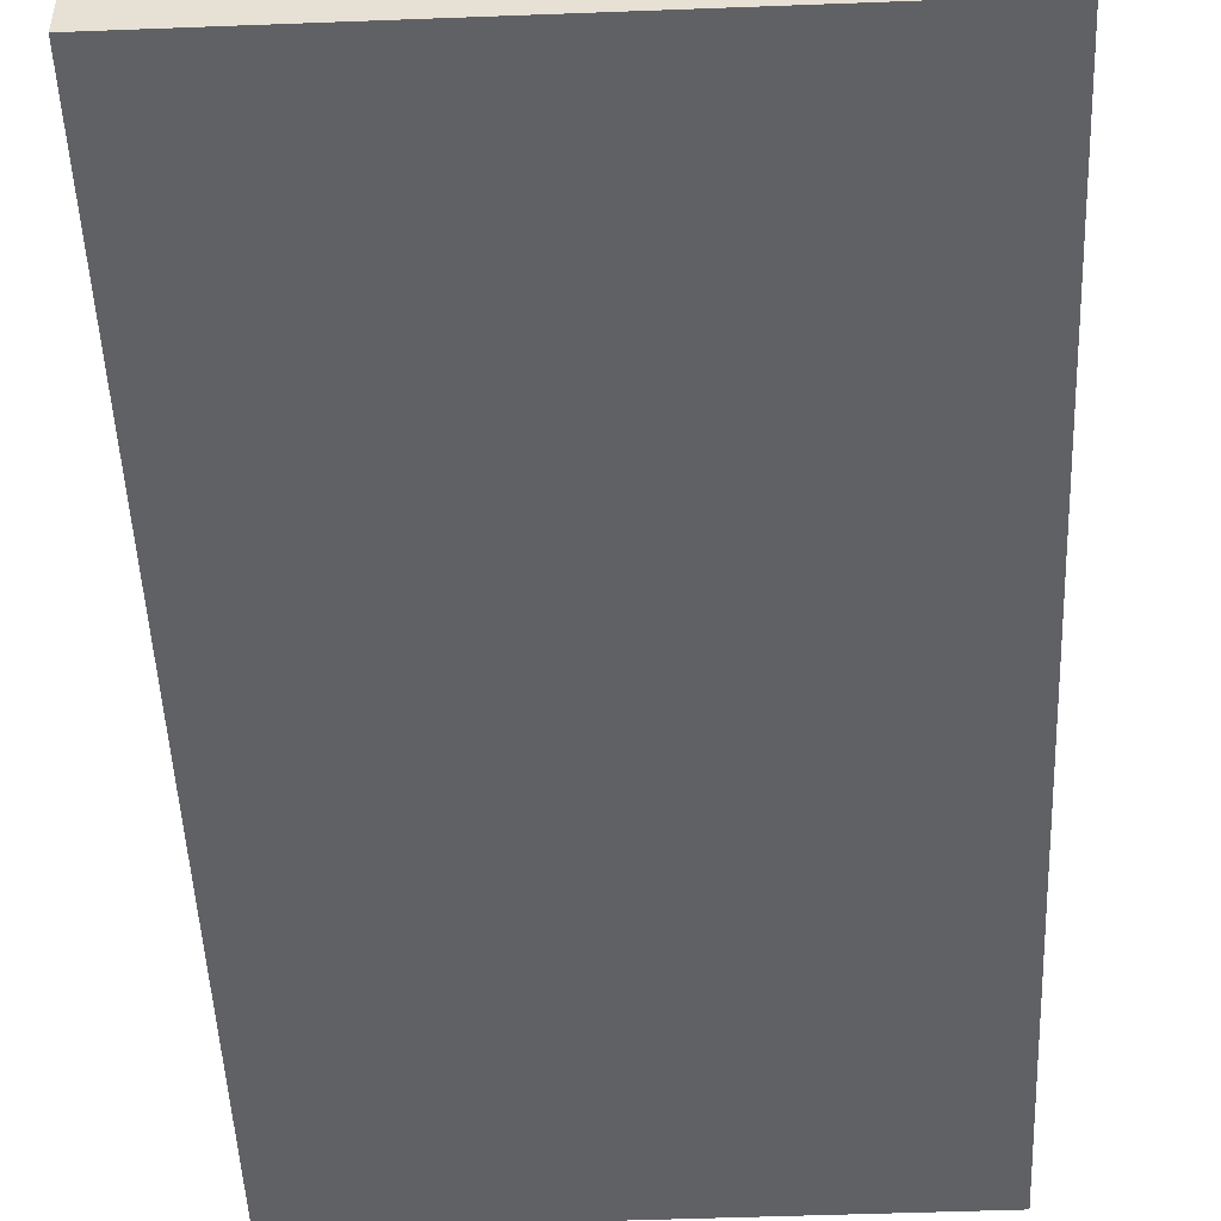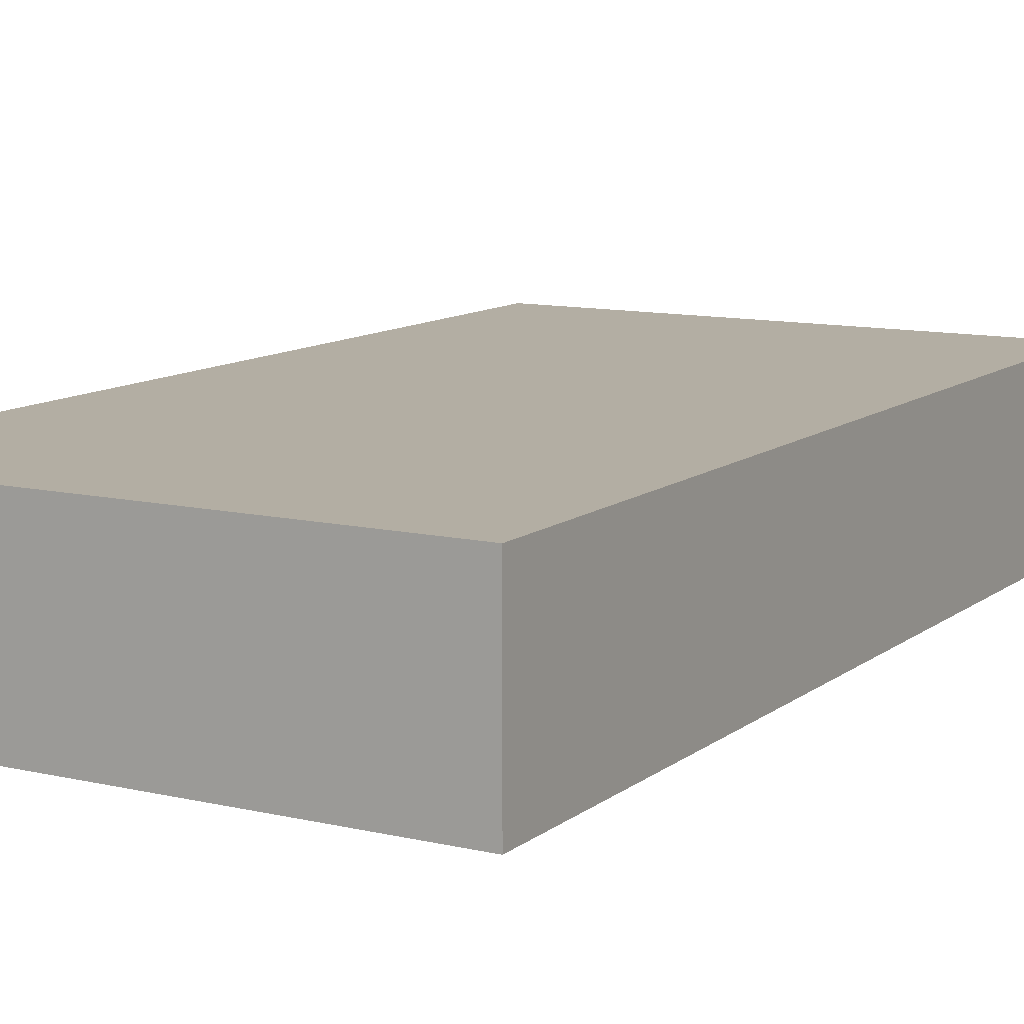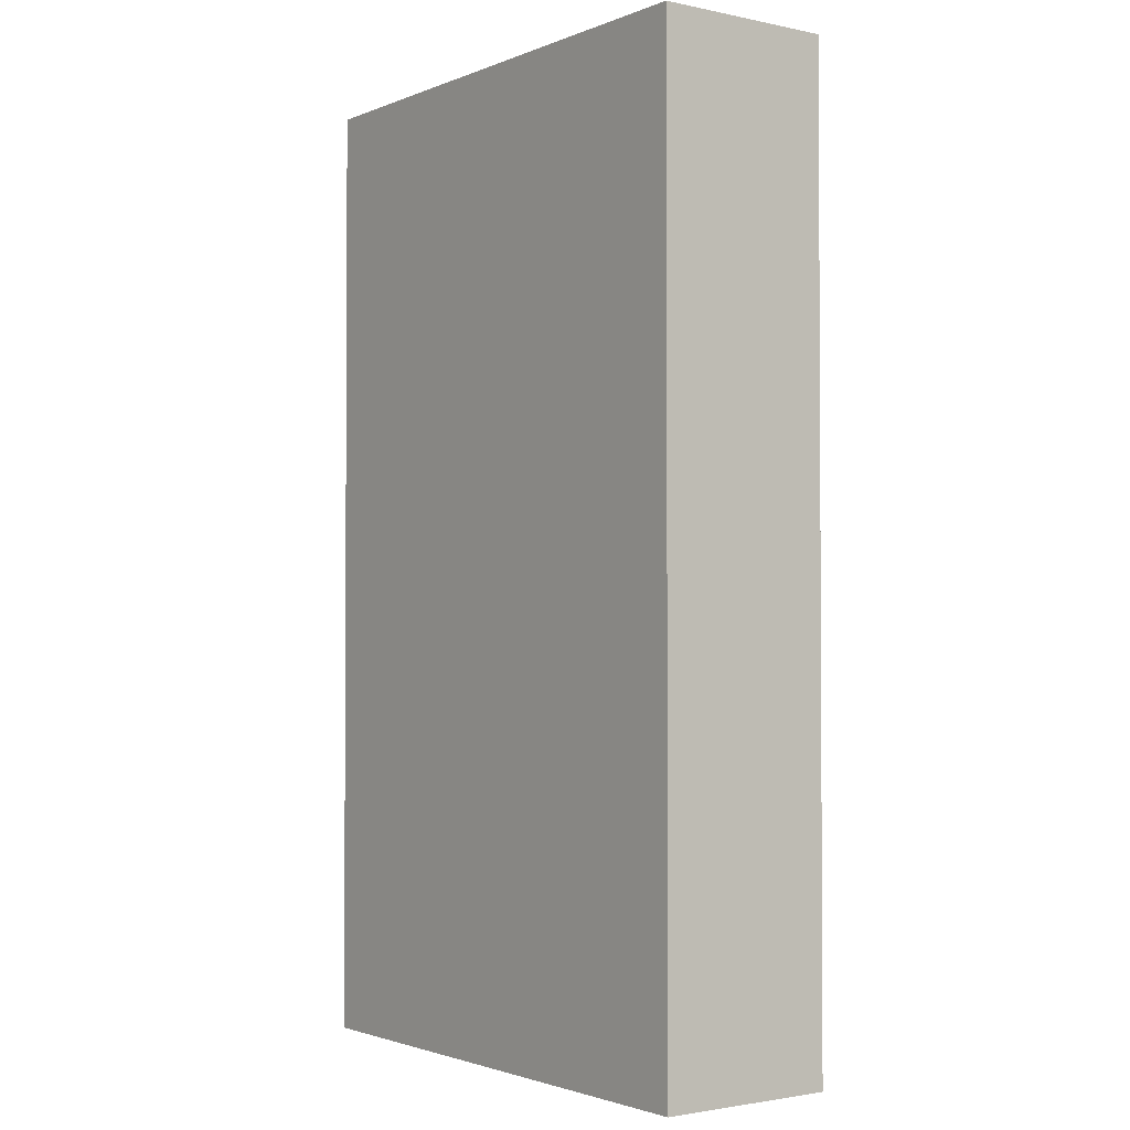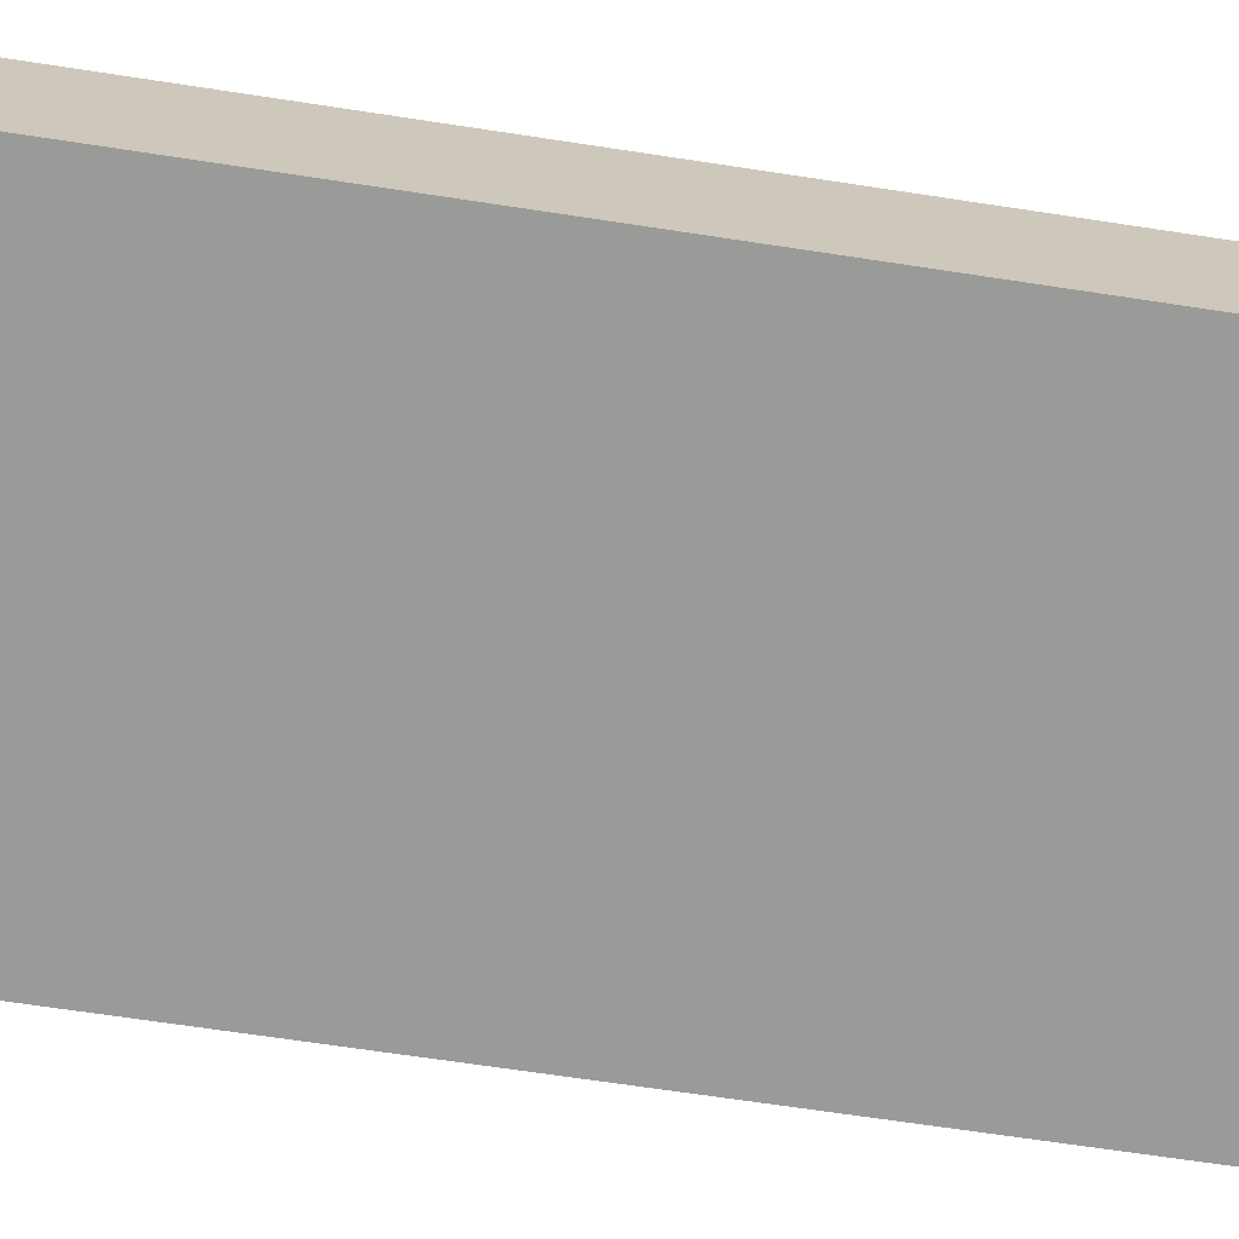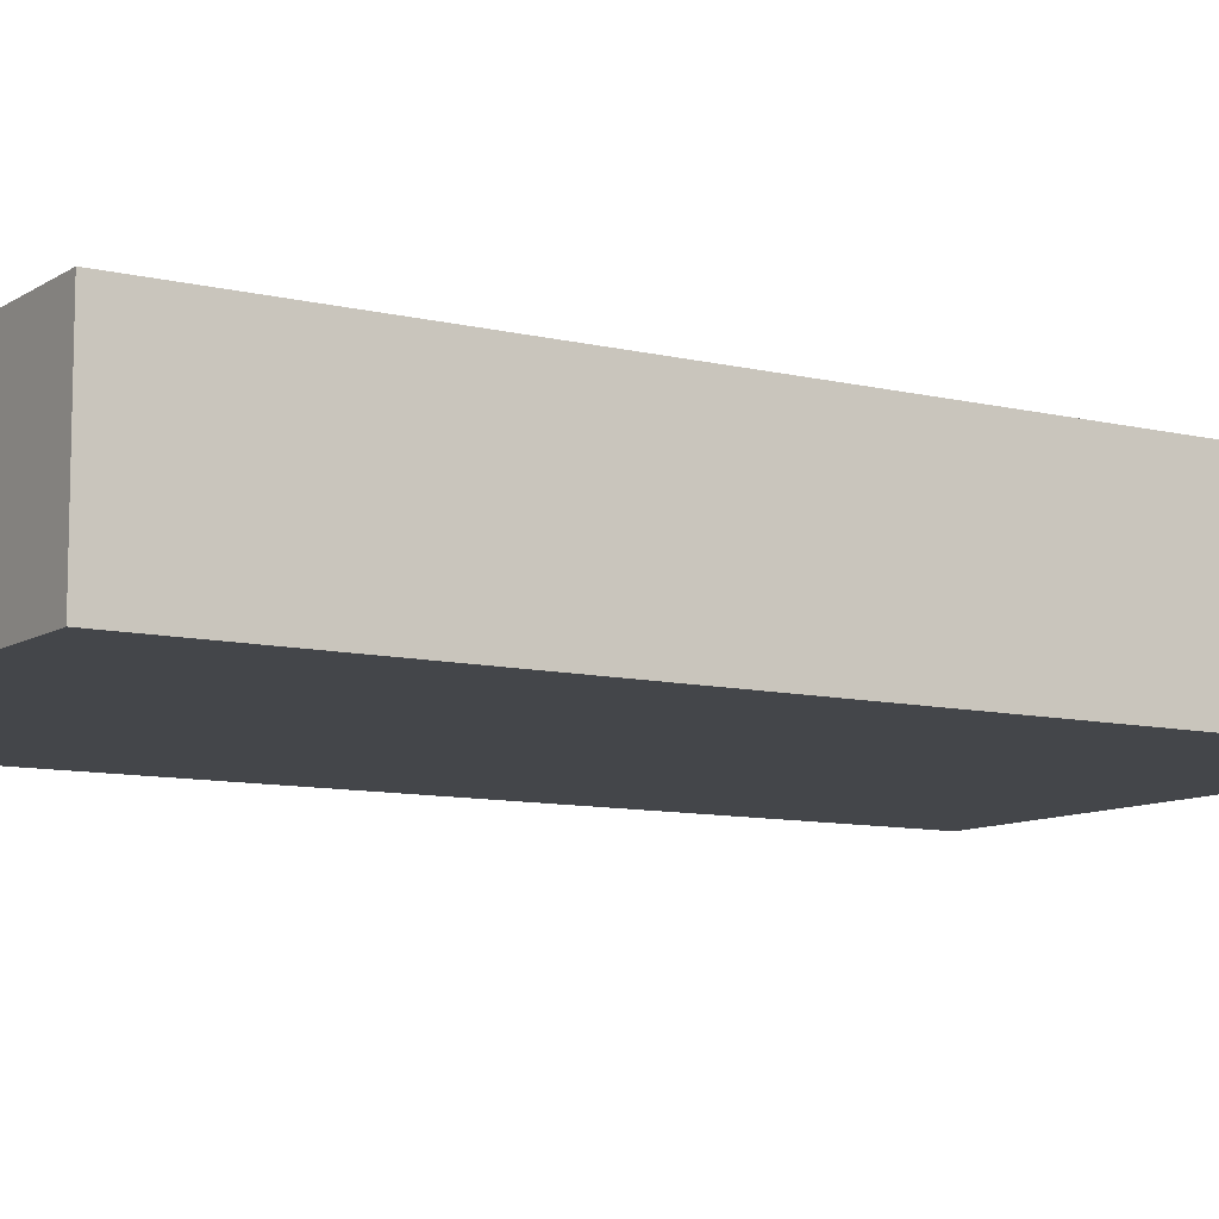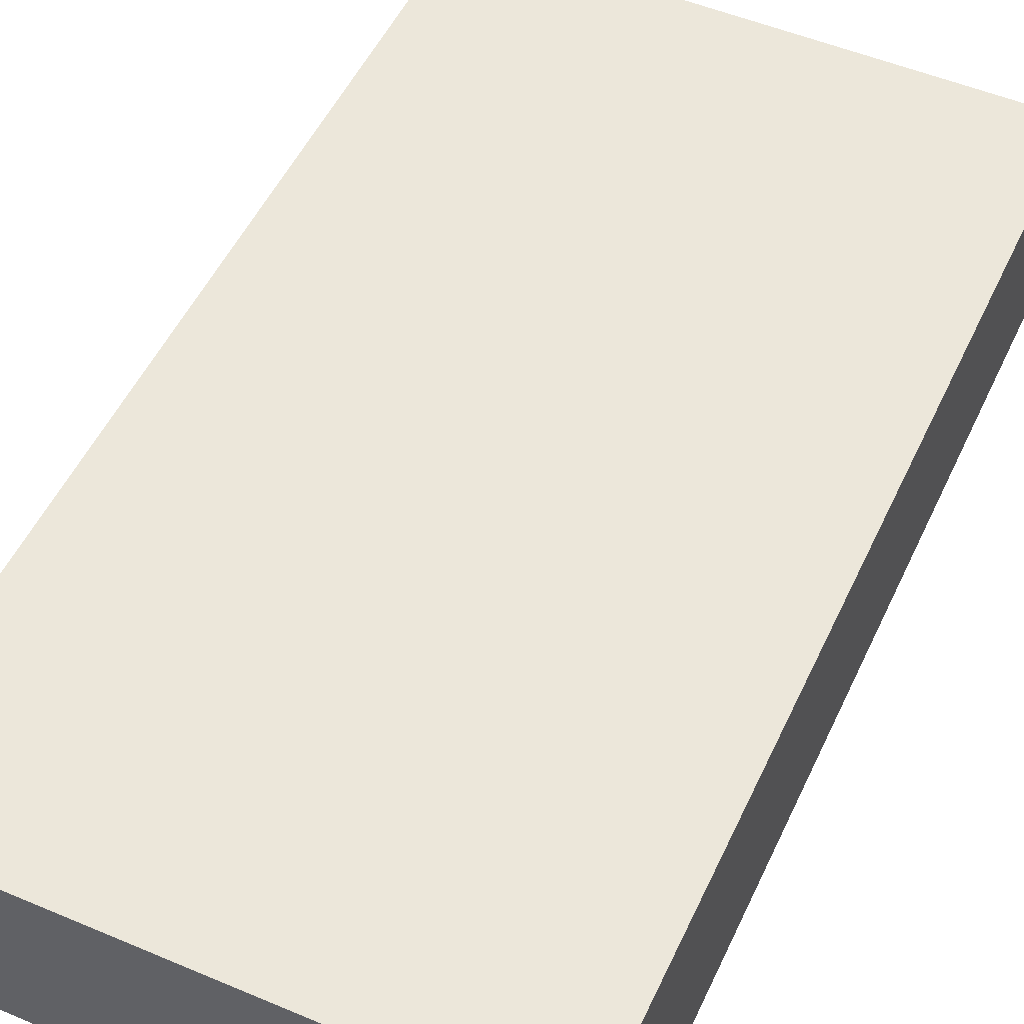
<metadata>
{"format":"obj","ext":"obj","renderer":"f3d","projection":"perspective","resolution":1024,"background":"white","views":[{"elev":-49.5,"azim":2.4,"up":"+Z"},{"elev":11.0,"azim":-150.1,"up":"+Z"},{"elev":-2.0,"azim":53.7,"up":"+Y"},{"elev":-69.2,"azim":81.4,"up":"+Z"},{"elev":-9.5,"azim":-122.3,"up":"+Z"},{"elev":51.6,"azim":-155.4,"up":"+Z"}]}
</metadata>
<code>
g SM_Clopes01
v 0.02883 -0.05127 0.009557
v -0.02883 -0.05127 0.009557
v -0.02883 0.05127 0.009557
v 0.02883 0.05127 0.009557
v -0.02883 -0.05127 0.009557
v -0.02883 -0.05127 -0.009557
v -0.02883 0.05127 -0.009557
v -0.02883 0.05127 0.009557
v -0.02883 -0.05127 -0.009557
v 0.02883 -0.05127 -0.009557
v 0.02883 0.05127 -0.009557
v -0.02883 0.05127 -0.009557
v 0.02883 -0.05127 -0.009557
v 0.02883 -0.05127 0.009557
v 0.02883 0.05127 0.009557
v 0.02883 0.05127 -0.009557
v -0.02883 -0.05127 0.009557
v 0.02883 -0.05127 0.009557
v 0.02883 -0.05127 -0.009557
v -0.02883 -0.05127 -0.009557
v -0.02883 0.05127 -0.009557
v 0.02883 0.05127 -0.009557
v 0.02883 0.05127 0.009557
v -0.02883 0.05127 0.009557
g SM_Clopes01_0
f 3 2 1
f 4 3 1
f 7 6 5
f 8 7 5
f 11 10 9
f 12 11 9
f 15 14 13
f 16 15 13
f 19 18 17
f 20 19 17
f 23 22 21
f 24 23 21

</code>
